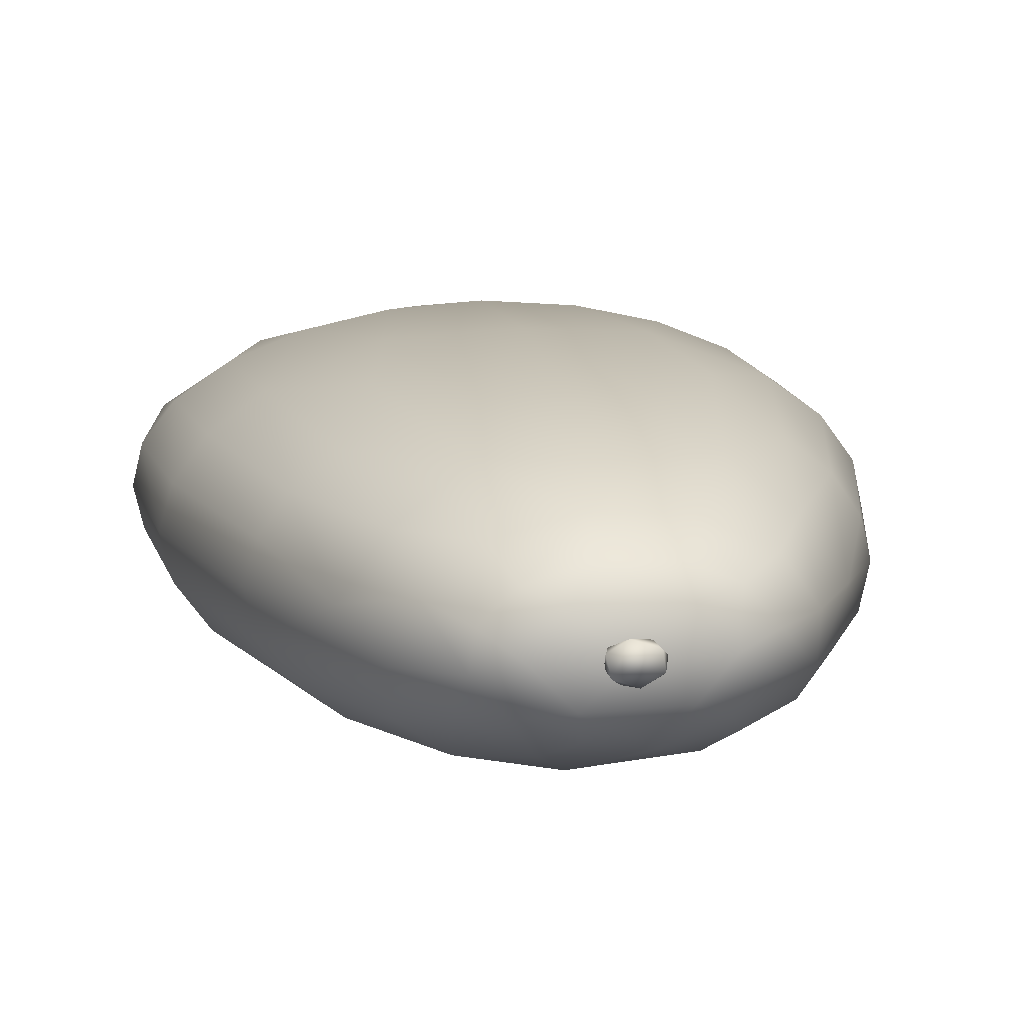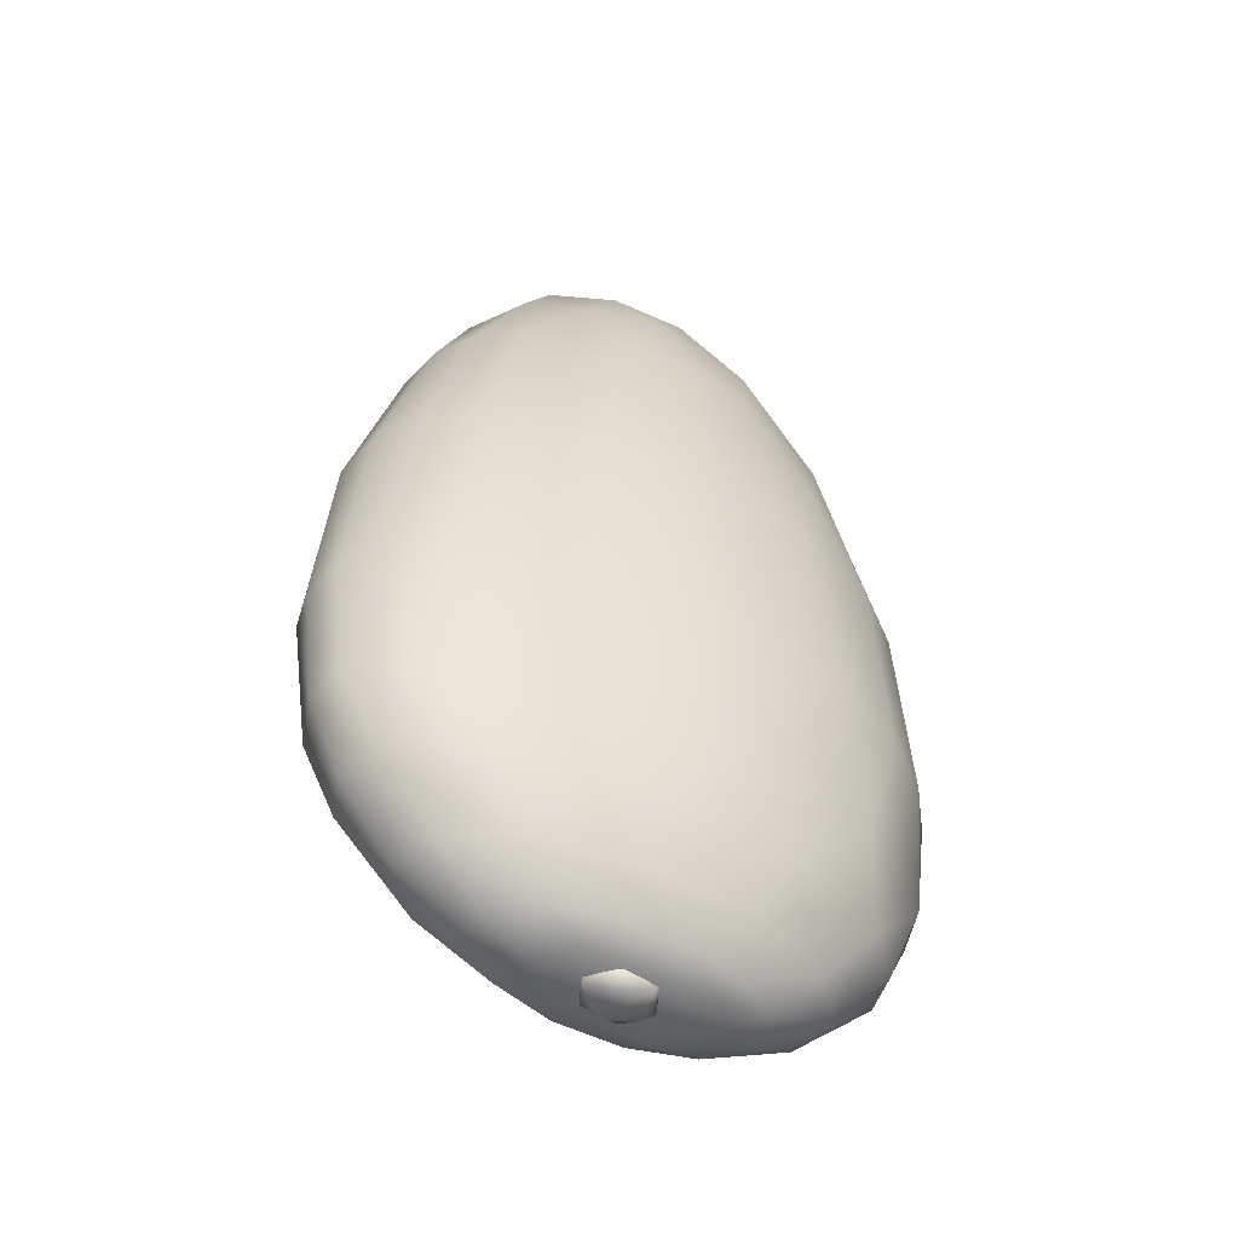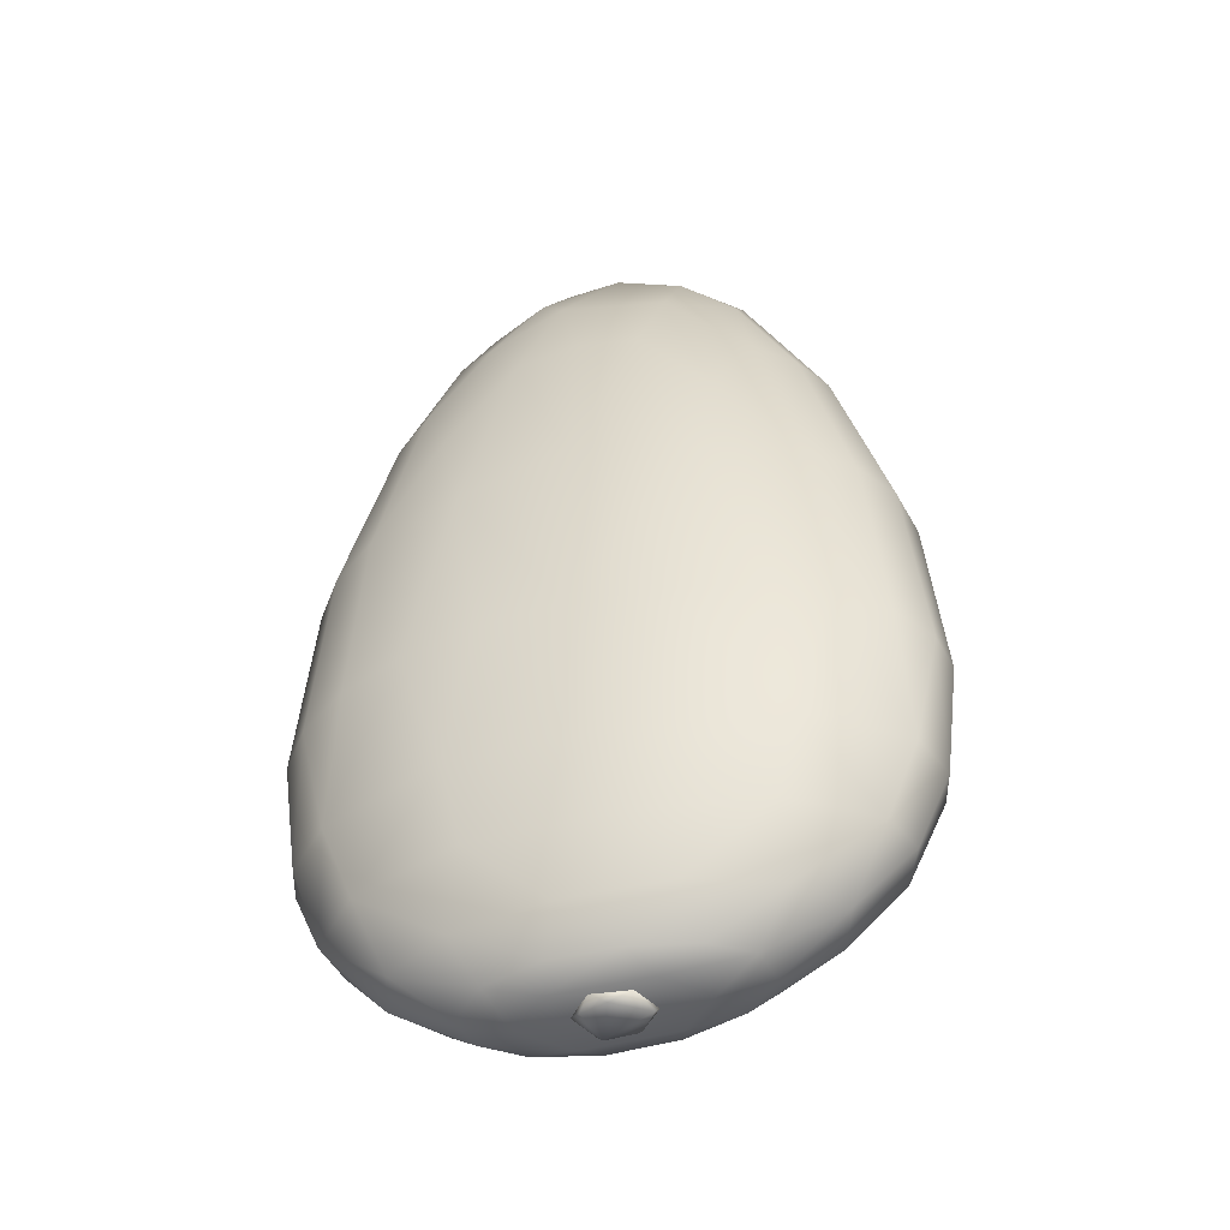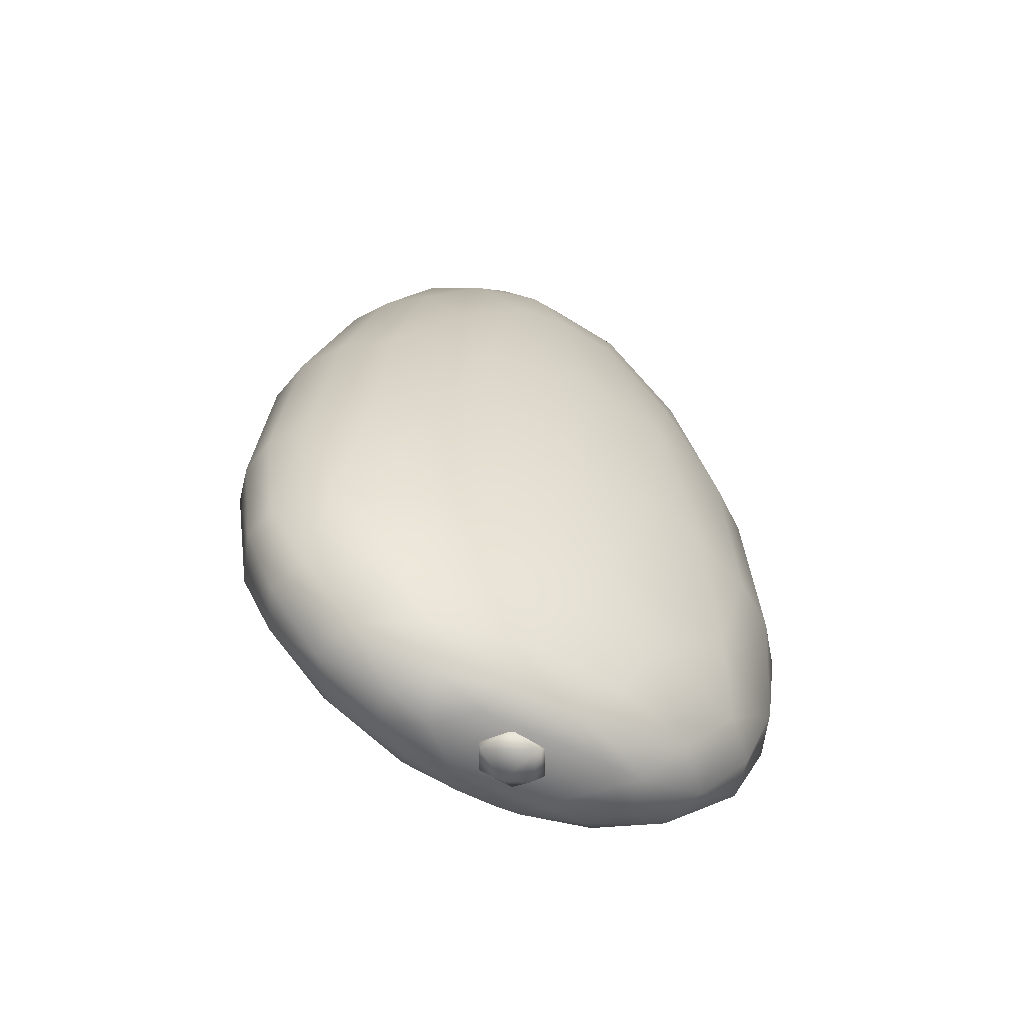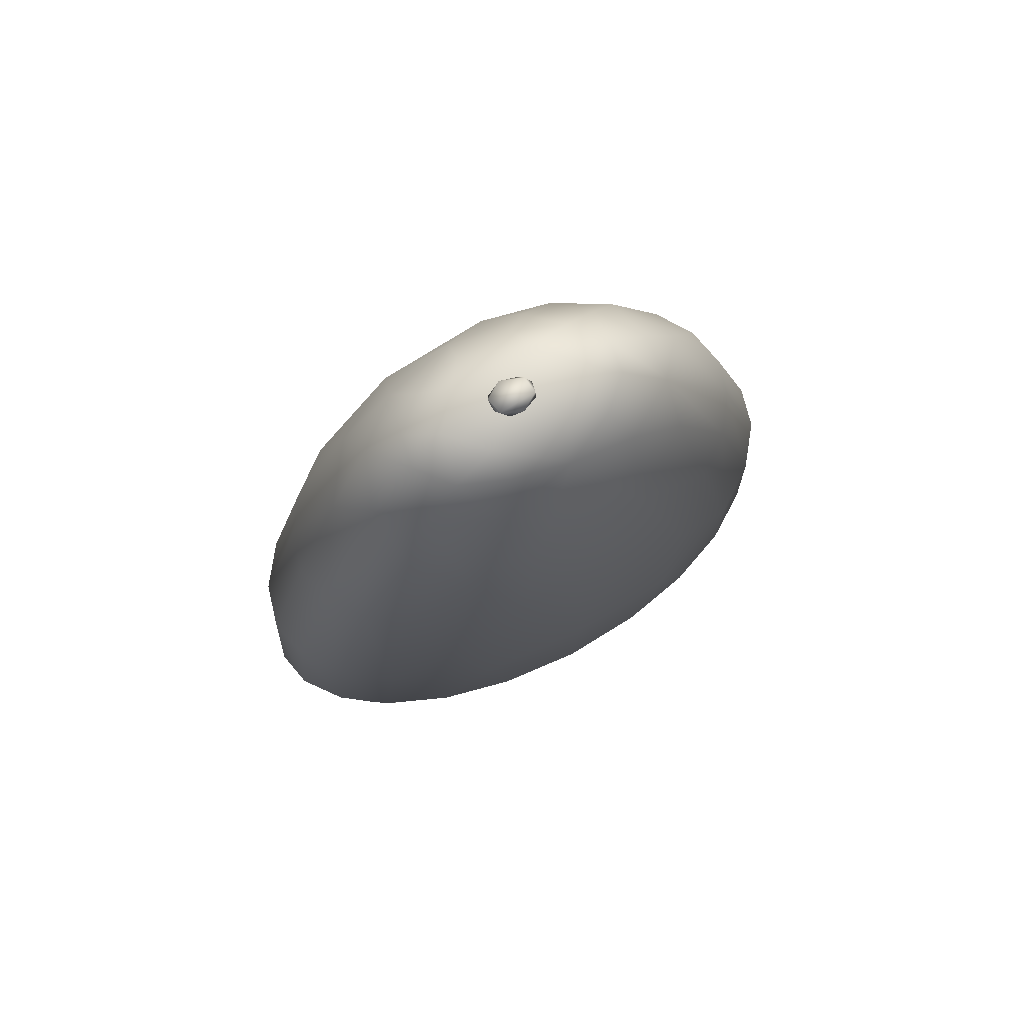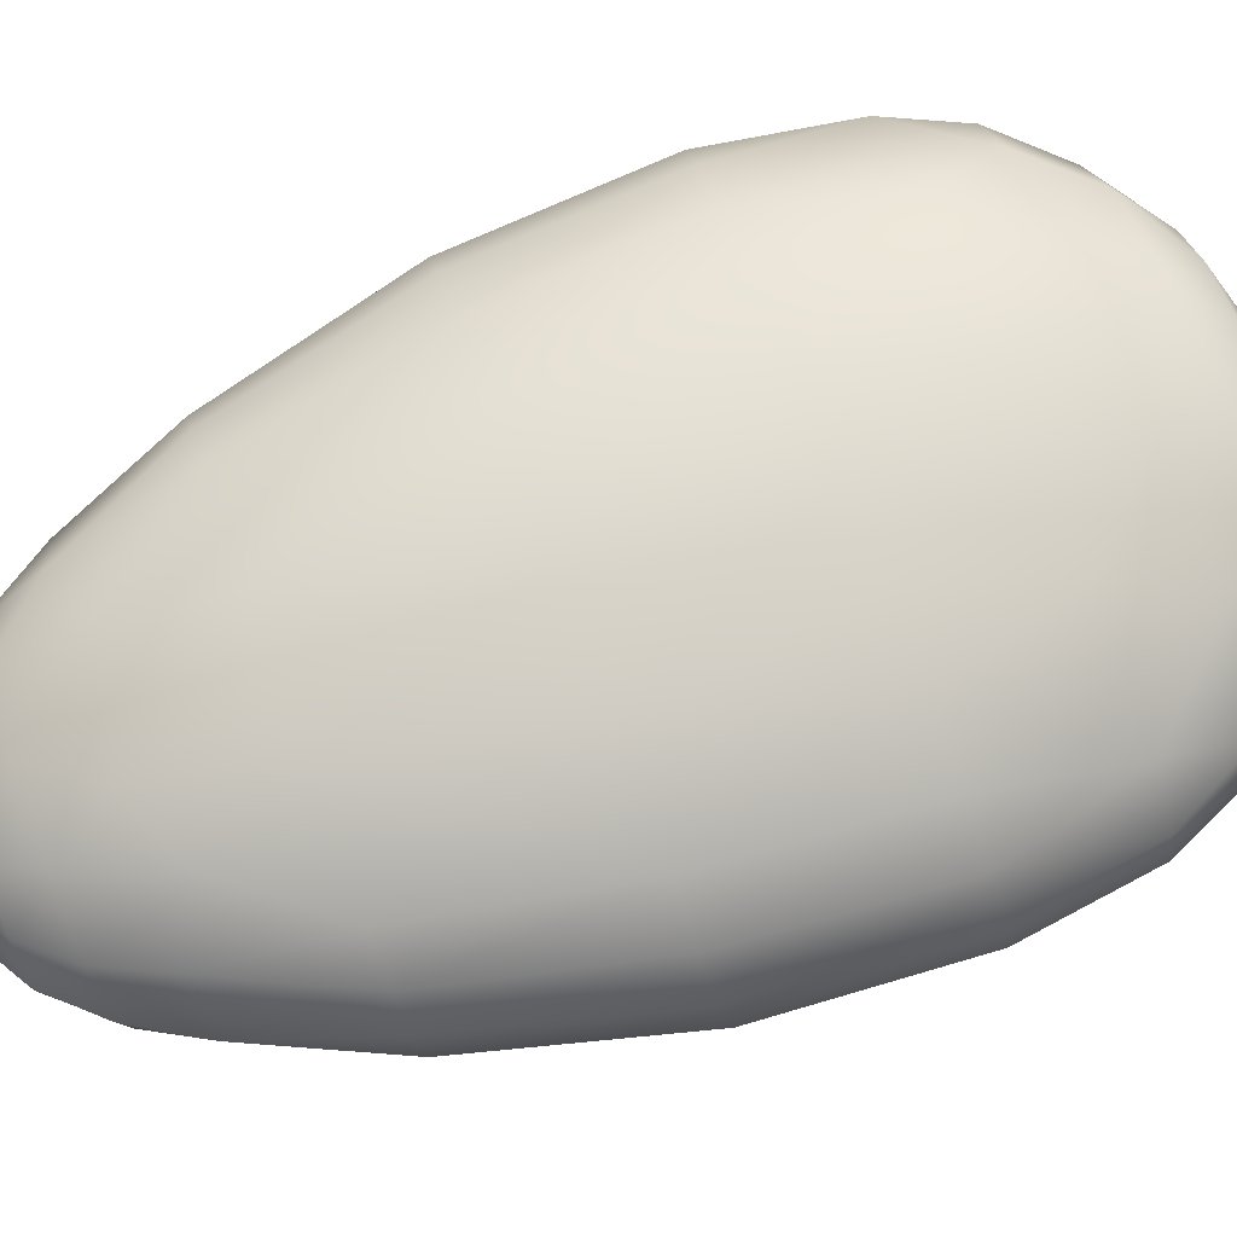
<metadata>
{"format":"obj","ext":"obj","renderer":"f3d","projection":"perspective","resolution":1024,"background":"white","views":[{"elev":12.1,"azim":170.2,"up":"+Z"},{"elev":-52.2,"azim":-30.2,"up":"+Y"},{"elev":-48.7,"azim":-164.4,"up":"+Y"},{"elev":-61.6,"azim":-26.8,"up":"+Y"},{"elev":77.5,"azim":152.6,"up":"+Y"},{"elev":72.9,"azim":-110.4,"up":"+Z"}]}
</metadata>
<code>
o Sunflower_Seed_Sphere.001
v 0.07195 1.088 -0.333
v -0 -0.4419 -0.4643
v -0.1012 -1.084 -0.3343
v -0.07779 -1.372 -0.1868
v 0.0947 1.376 -0.1865
v 0.2956 0.9737 -0.3226
v 0.3977 0.4408 -0.4016
v 0.321 0.1053 -0.4533
v 0.4683 -0.4399 -0.3977
v 0.3013 -1.069 -0.3151
v 0.1199 -1.367 -0.1846
v 0 1.461 -0
v 0.2388 1.375 -0.1326
v 0.4376 1.076 -0.2046
v 0.6115 0.7135 -0.2146
v 0.7512 0.134 -0.2403
v 0.7979 -0.4494 -0.2243
v 0.619 -1.067 -0.2021
v 0.2954 -1.367 -0.13
v 0.3205 1.375 -0.03613
v 0.5528 1.058 0.04341
v 0.7166 0.686 -0
v 0.8713 0.1018 -0
v 0.9111 -0.4649 -0
v 0.7646 -1.059 -0.0406
v 0.3929 -1.368 -0.02994
v 0.3077 1.376 0.06254
v 0.4376 1.076 0.2046
v 0.6115 0.7135 0.2146
v 0.7512 0.134 0.2403
v 0.7979 -0.4494 0.2243
v 0.619 -1.067 0.2021
v 0.3685 -1.367 0.0736
v 0.2185 1.377 0.1445
v 0.2452 1.004 0.3314
v 0.3977 0.4408 0.4016
v 0.321 0.1053 0.4533
v 0.4683 -0.4399 0.3977
v 0.3013 -1.069 0.3151
v 0.257 -1.37 0.1458
v 0.07298 1.377 0.1893
v -0.07195 1.088 0.333
v 0 0.7465 0.4213
v -0 0.1769 0.4813
v 0 -0.4419 0.4643
v -0.1012 -1.084 0.3343
v 0.0778 -1.372 0.1868
v -0.0947 1.376 0.1865
v -0.2956 0.9737 0.3226
v -0.3977 0.4408 0.4016
v -0.321 0.1053 0.4533
v -0.4683 -0.4399 0.3977
v -0.4767 -1.068 0.2682
v -0.1199 -1.367 0.1846
v -0.2388 1.375 0.1326
v -0.4376 1.076 0.2046
v -0.6115 0.7135 0.2146
v -0.7512 0.134 0.2403
v -0.7979 -0.4494 0.2243
v -0.7126 -1.068 0.1245
v -0.2954 -1.367 0.13
v -0.3205 1.375 0.03613
v -0.5528 1.058 0.04341
v -0.7166 0.686 -0
v -0.8713 0.1018 0
v -0.9111 -0.4649 -0
v -0.7616 -1.064 0
v -0.3929 -1.368 0.02994
v -0.3077 1.376 -0.06254
v -0.4376 1.076 -0.2046
v -0.6115 0.7135 -0.2146
v -0.7512 0.134 -0.2403
v -0.7979 -0.4494 -0.2243
v -0.7126 -1.068 -0.1245
v -0.3685 -1.367 -0.0736
v 0.1469 -1.407 -0.1056
v -0.2185 1.377 -0.1445
v -0.2452 1.004 -0.3314
v -0.3977 0.4408 -0.4016
v -0.321 0.1053 -0.4533
v -0.4683 -0.4399 -0.3977
v -0.4767 -1.068 -0.2682
v -0.257 -1.37 -0.1458
v -0.07171 1.35 -0.2147
v -0 0.7464 -0.4213
v -0 0.1769 -0.4813
v -0 -1.426 -0.06683
v 0.04247 -1.407 -0.08524
v 0.02291 -1.387 -0.0639
v 0.07676 -1.421 -0.03776
v 0.1077 -1.407 -0.01116
v 0.08645 -1.392 -0.01641
v 0.04977 -1.422 0.07193
v 0.06629 -1.407 0.07337
v 0.06094 -1.392 0.055
v -0.04247 -1.407 0.08524
v -0.02659 -1.392 0.07227
v -0.09732 -1.422 0
v -0.1077 -1.407 0.01116
v -0.08645 -1.392 0.01641
v -0.06629 -1.407 -0.07337
v -0.06094 -1.392 -0.055
v -0.009361 1.462 -0.05312
v 0.02903 1.451 -0.04731
v 0.05041 1.469 -0.02996
v 0.06248 1.448 -0.01243
v 0.06263 1.464 0.01904
v 0.05569 1.452 0.03112
v 0.01407 1.467 0.05072
v -0.03466 1.449 0.04409
v -0.05193 1.469 0.02763
v -0.06638 1.454 0.01173
v -0.05959 1.467 -0.02132
v -0.05569 1.452 -0.03112
v -0.1156 -0.8594 -0.3959
v 0.08185 -1.259 -0.2632
v 0.1629 1.253 -0.2503
v 0.3439 -0.8359 -0.3718
v 0.3632 -1.253 -0.2117
v 0.2482 -0.4405 -0.4459
v 0.3456 1.253 -0.1653
v 0.7034 -0.8404 -0.2362
v 0.5475 -1.251 -0.1008
v 0.4976 0.7169 -0.3026
v 0.6558 -0.4428 -0.3218
v 0.6135 0.1384 -0.3403
v 0.4615 1.213 -0.05376
v 0.8617 -0.8361 0
v 0.5931 -1.245 0.0346
v 0.8852 -0.4583 -0.112
v 0.8374 0.1303 -0.1241
v 0.6833 0.7109 -0.1114
v 0.4066 1.256 0.0983
v 0.8085 -0.8435 0.1441
v 0.4705 -1.25 0.1637
v 0.7355 -1.064 0.08828
v 0.8852 -0.4583 0.112
v 0.8374 0.1303 0.1241
v 0.6833 0.7109 0.1114
v 0.2725 1.254 0.2108
v 0.5429 -0.8378 0.3156
v 0.2245 -1.251 0.2494
v 0.6558 -0.4428 0.3218
v 0.6135 0.1384 0.3403
v 0.4976 0.7169 0.3026
v 0.064 1.26 0.2631
v 0.1156 -0.8594 0.3959
v -0.08185 -1.259 0.2632
v 0.2482 -0.4405 0.4459
v 0.1805 0.7235 0.4114
v -0.1629 1.253 0.2503
v -0.3439 -0.8358 0.3718
v -0.3632 -1.253 0.2117
v -0.2482 -0.4405 0.4459
v -0.1805 0.7235 0.4114
v -0.3456 1.253 0.1653
v -0.7034 -0.8404 0.2362
v -0.5475 -1.251 0.1008
v -0.6558 -0.4428 0.3218
v -0.6135 0.1384 0.3403
v -0.4976 0.7169 0.3026
v -0.4397 1.245 0.03709
v -0.8617 -0.8361 0
v -0.5931 -1.245 -0.0346
v -0.8852 -0.4583 0.112
v -0.8374 0.1303 0.1241
v -0.6833 0.7109 0.1114
v -0.8085 -0.8435 -0.1441
v -0.4705 -1.25 -0.1637
v -0.8852 -0.4583 -0.112
v -0.8374 0.1303 -0.1241
v -0.6833 0.7109 -0.1114
v -0.4397 1.218 -0.09701
v -0.2725 1.254 -0.2108
v -0.5429 -0.8378 -0.3156
v -0.2245 -1.251 -0.2494
v -0.6135 0.1384 -0.3403
v -0.4976 0.7169 -0.3026
v -0.6558 -0.4428 -0.3218
v -0.1805 0.7235 -0.4114
v 0.1116 1.439 -0.1057
v 0.1805 0.7235 -0.4114
v 0.2147 1.436 -0.001489
v 0.2506 -1.408 0.001177
v 0.1297 1.437 0.09963
v 0.1283 -1.409 0.107
v -0.1116 1.439 0.1057
v -0.1448 -1.408 0.1034
v -0.2147 1.436 0.001489
v -0.2506 -1.408 -0.001177
v -0.1297 1.437 -0.09963
v -0.1283 -1.409 -0.107
v -0.2482 -0.4405 -0.4459
v 0.8322 -0.8361 -0.1038
v -0.8322 -0.8361 0.1038
f 116 11 4
f 10 119 116
f 120 8 9
f 85 1 182
f 182 6 7
f 84 181 5
f 84 5 117
f 1 117 6
f 6 14 124
f 124 14 15
f 5 181 13
f 7 124 126
f 119 19 11
f 18 123 119
f 123 26 19
f 25 129 123
f 183 181 12
f 133 28 21
f 26 129 33
f 21 139 22
f 20 183 27
f 185 183 12
f 27 183 185
f 184 186 76
f 136 134 32
f 33 135 40
f 28 145 29
f 28 35 145
f 185 34 27
f 40 186 33
f 32 141 39
f 145 36 144
f 140 35 28
f 185 41 34
f 187 185 12
f 41 185 187
f 47 186 40
f 39 147 46
f 146 42 35
f 40 142 47
f 37 149 38
f 35 150 36
f 152 53 46
f 42 151 49
f 148 54 47
f 154 51 52
f 43 42 155
f 155 49 50
f 41 187 48
f 153 61 54
f 49 56 161
f 161 56 57
f 48 187 55
f 157 60 53
f 50 161 160
f 167 63 64
f 189 187 12
f 188 190 76
f 158 68 61
f 190 192 76
f 162 173 63
f 68 164 75
f 164 74 169
f 62 189 69
f 191 189 12
f 69 189 191
f 178 79 177
f 174 78 70
f 75 169 83
f 169 82 176
f 70 178 71
f 70 78 178
f 191 77 69
f 83 192 75
f 83 176 4
f 176 3 116
f 80 193 81
f 78 180 79
f 191 84 77
f 181 191 12
f 84 191 181
f 4 192 83
f 77 84 174
f 84 1 78
f 90 87 88
f 87 98 101
f 104 105 106
f 107 108 106
f 108 109 110
f 110 111 112
f 113 114 112
f 114 103 104
f 107 105 109
f 103 113 105
f 113 111 105
f 3 10 116
f 116 119 11
f 76 192 4 11
f 182 1 6
f 10 3 115 118
f 118 115 2 120
f 182 8 86 85
f 120 9 118
f 18 10 118 122
f 8 182 7
f 1 84 117
f 8 120 2 86
f 7 6 124
f 11 19 76
f 122 118 9 125
f 15 16 126 124
f 125 17 122
f 8 7 126
f 121 14 6 117
f 13 121 117 5
f 126 125 9 8
f 10 18 119
f 119 123 19
f 16 17 125 126
f 184 76 19 26
f 25 18 122 194
f 194 122 17 130
f 128 194 130 24
f 132 131 16 15
f 194 128 25
f 22 23 131 132
f 20 127 121 13
f 14 121 127
f 131 130 17 16
f 18 25 123
f 123 129 26
f 23 24 130 131
f 127 132 15 14
f 21 22 132 127
f 183 20 13 181
f 133 127 20 27
f 127 133 21
f 32 135 129 136
f 129 25 136
f 137 24 23 138
f 33 129 135
f 31 137 138 30
f 29 139 21 28
f 134 136 25 128
f 26 33 184
f 33 186 184
f 137 134 128 24
f 138 23 22 139
f 134 137 31
f 30 138 139 29
f 39 142 135 32
f 143 31 30 144
f 40 135 142
f 38 143 144 37
f 143 141 134 31
f 145 35 36
f 32 134 141
f 144 30 29 145
f 141 143 38
f 140 133 27 34
f 144 36 37
f 133 140 28
f 149 147 141 38
f 39 141 147
f 44 37 150 43
f 147 149 45
f 36 150 37
f 146 140 34 41
f 140 146 35
f 46 148 142 39
f 45 149 37 44
f 47 142 148
f 43 150 35 42
f 152 147 45 154
f 147 152 46
f 155 51 44 43
f 154 52 152
f 48 151 146 41
f 51 155 50
f 42 146 151
f 153 148 46 53
f 51 154 45 44
f 148 153 54
f 188 186 47 54
f 155 42 49
f 76 186 188
f 158 153 53 60
f 160 159 52 51
f 153 158 61
f 58 59 159 160
f 157 152 52 159
f 50 49 161
f 54 61 188
f 152 157 53
f 57 58 160 161
f 159 59 157
f 51 50 160
f 156 56 49 151
f 55 156 151 48
f 166 165 59 58
f 65 66 165 166
f 63 167 57 56
f 189 62 55 187
f 190 188 61 68
f 195 157 59 165
f 157 195 60
f 163 195 165 66
f 67 60 195 163
f 167 166 58 57
f 64 65 166 167
f 162 63 56 156
f 62 162 156 55
f 164 158 60 67
f 168 74 67 163
f 158 164 68
f 68 75 190
f 75 192 190
f 170 168 163 66
f 171 65 64 172
f 168 170 73
f 72 171 172 71
f 173 162 62 69
f 170 66 65 171
f 164 67 74
f 75 164 169
f 73 170 171 72
f 172 64 63 173
f 71 172 173 70
f 177 72 71 178
f 174 173 69 77
f 177 79 80
f 173 174 70
f 179 73 72 177
f 169 74 82
f 83 169 176
f 81 179 177 80
f 175 82 74 168
f 178 78 79
f 179 175 168 73
f 2 193 80 86
f 175 179 81
f 176 82 3
f 4 176 116
f 85 180 78 1
f 115 3 82 175
f 193 115 175 81
f 86 80 180 85
f 115 193 2
f 79 180 80
f 92 91 88 89
f 174 84 78
f 95 94 91 92
f 88 91 90
f 97 96 94 95
f 91 94 93
f 100 99 96 97
f 94 96 93
f 102 101 99 100
f 96 99 98
f 89 88 101 102
f 99 101 98
f 100 89 102
f 97 89 100
f 95 89 97
f 92 89 95
f 90 91 93 87
f 101 88 87
f 93 96 98 87
f 110 112 114 106
f 104 103 105
f 106 105 107
f 107 109 108
f 110 109 111
f 112 111 113
f 113 103 114
f 110 106 108
f 104 106 114
f 105 111 109

</code>
